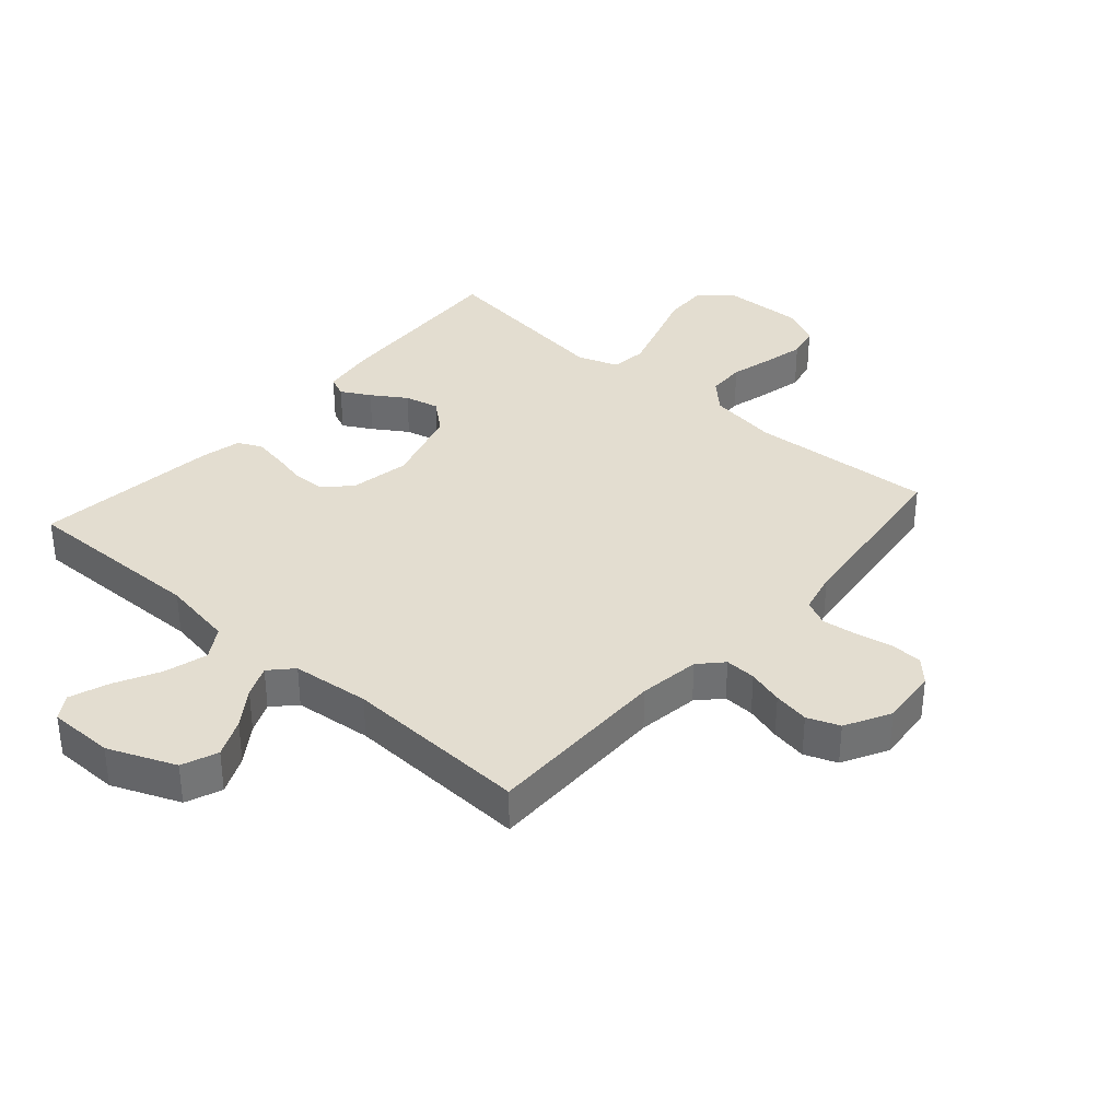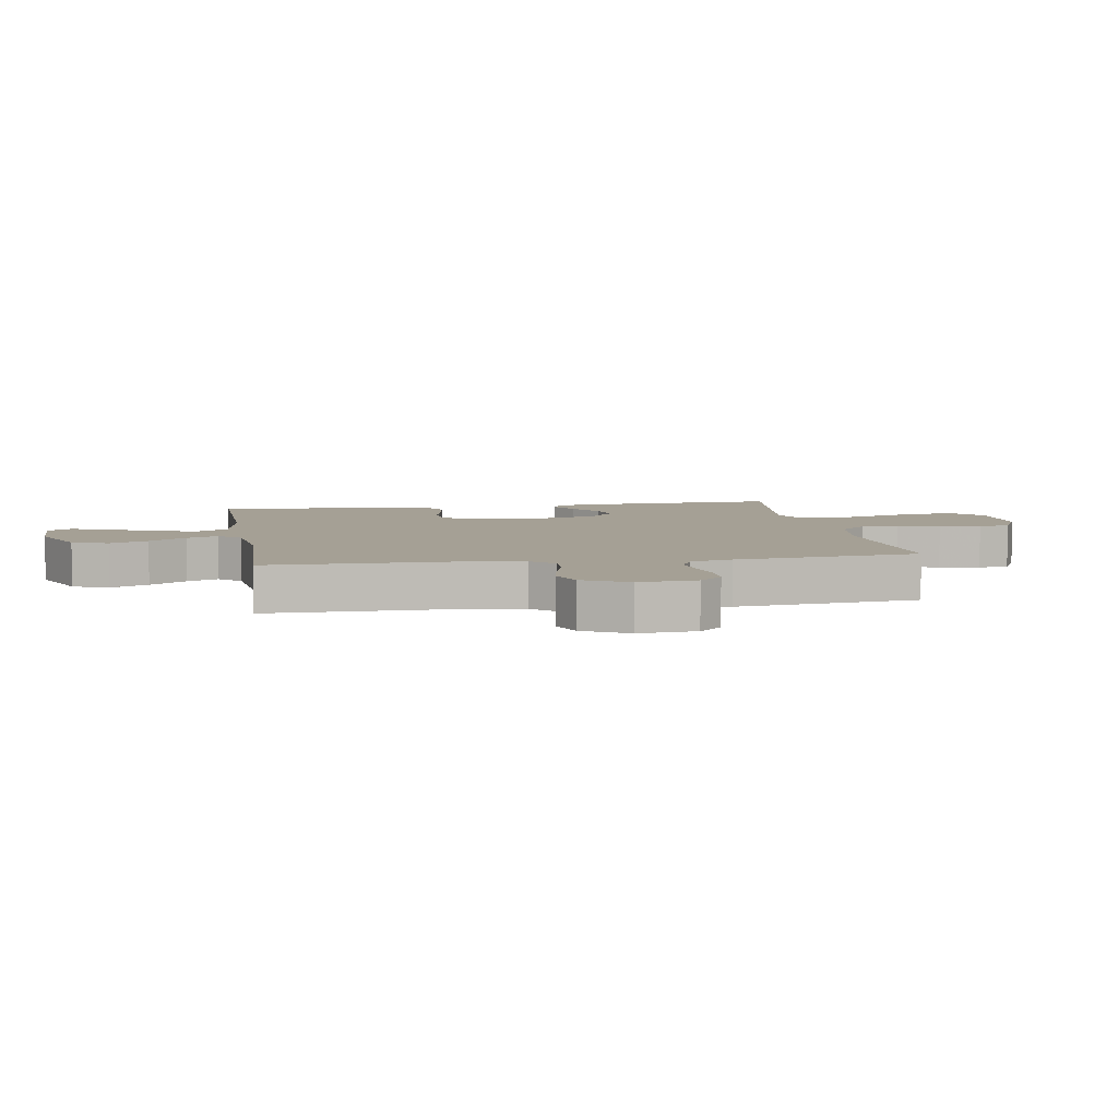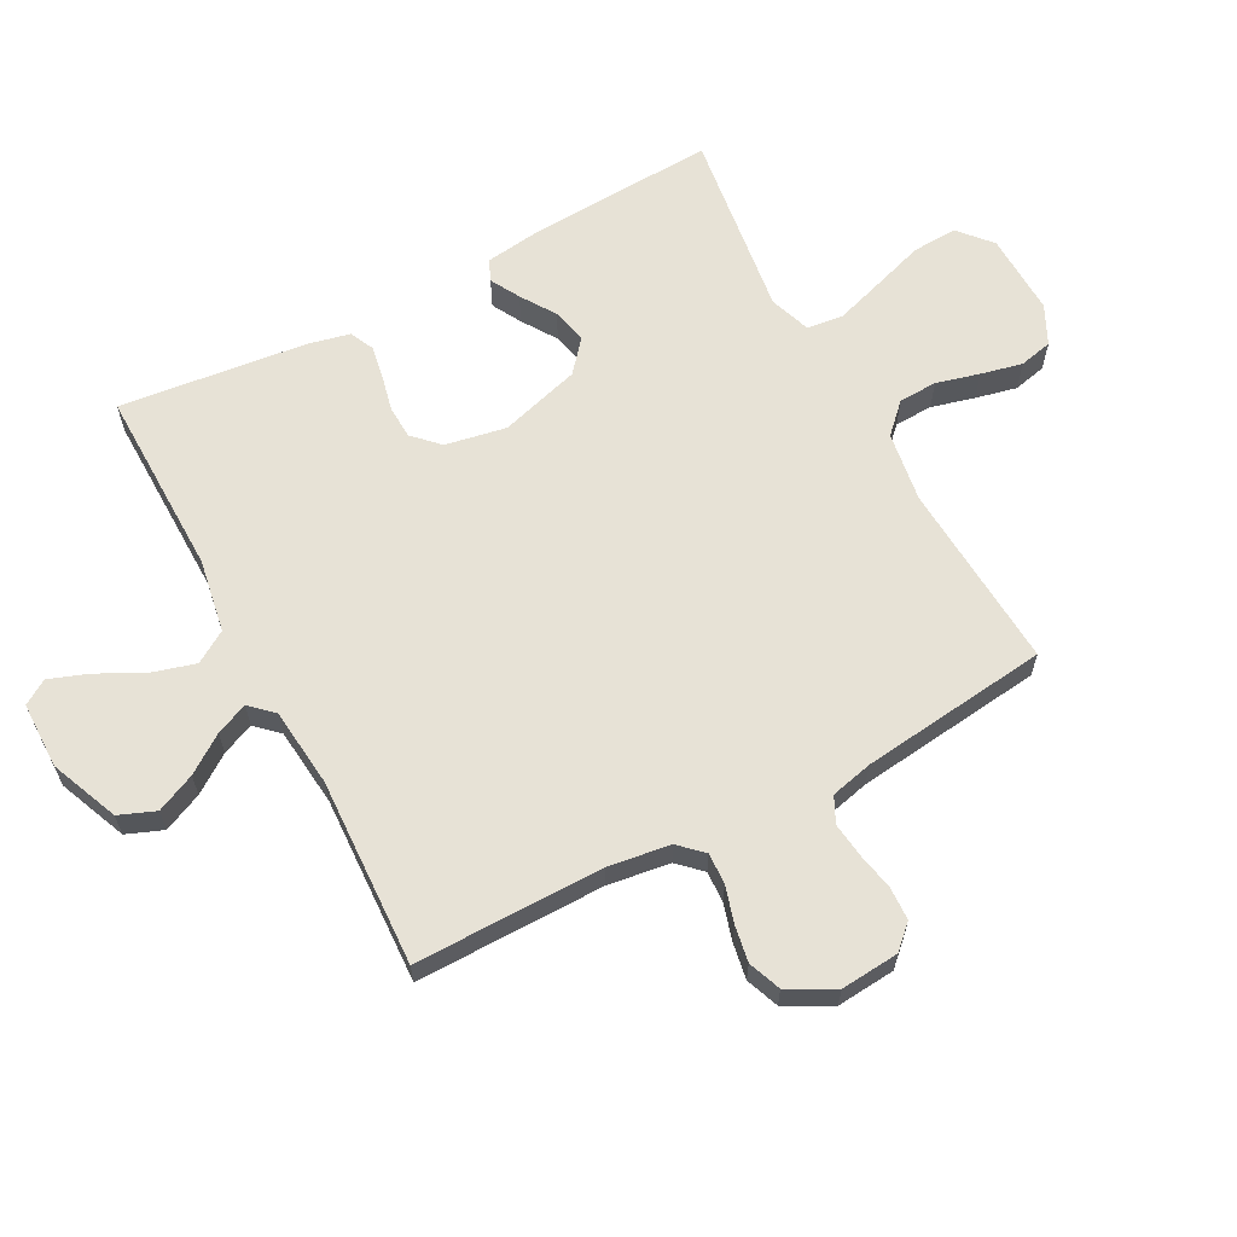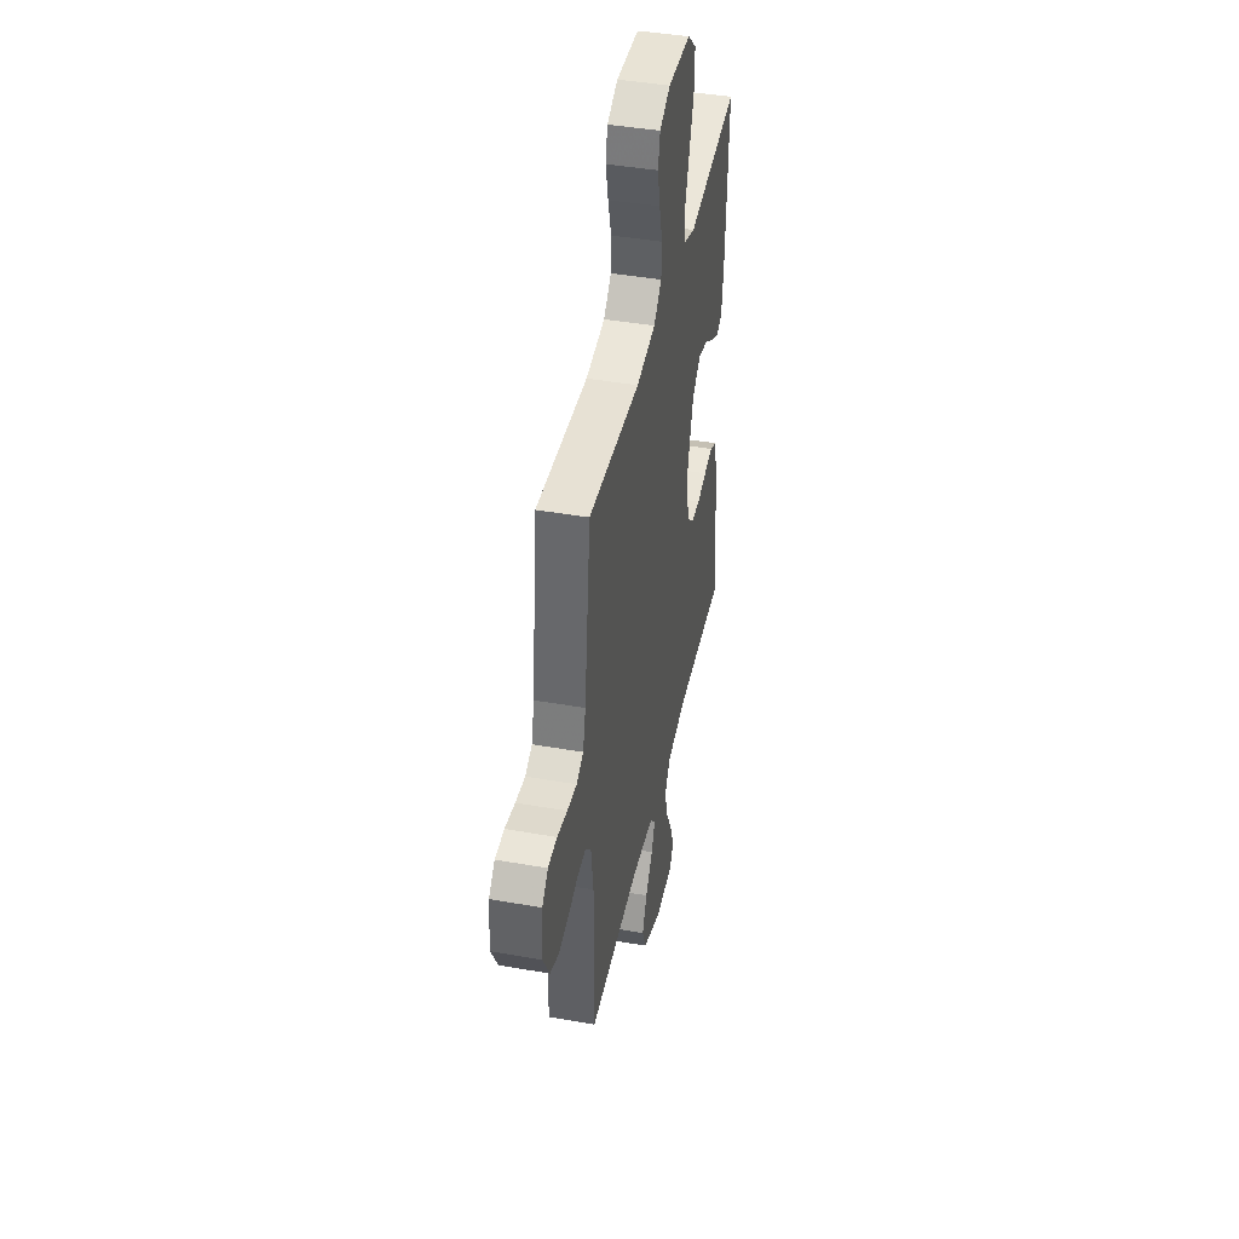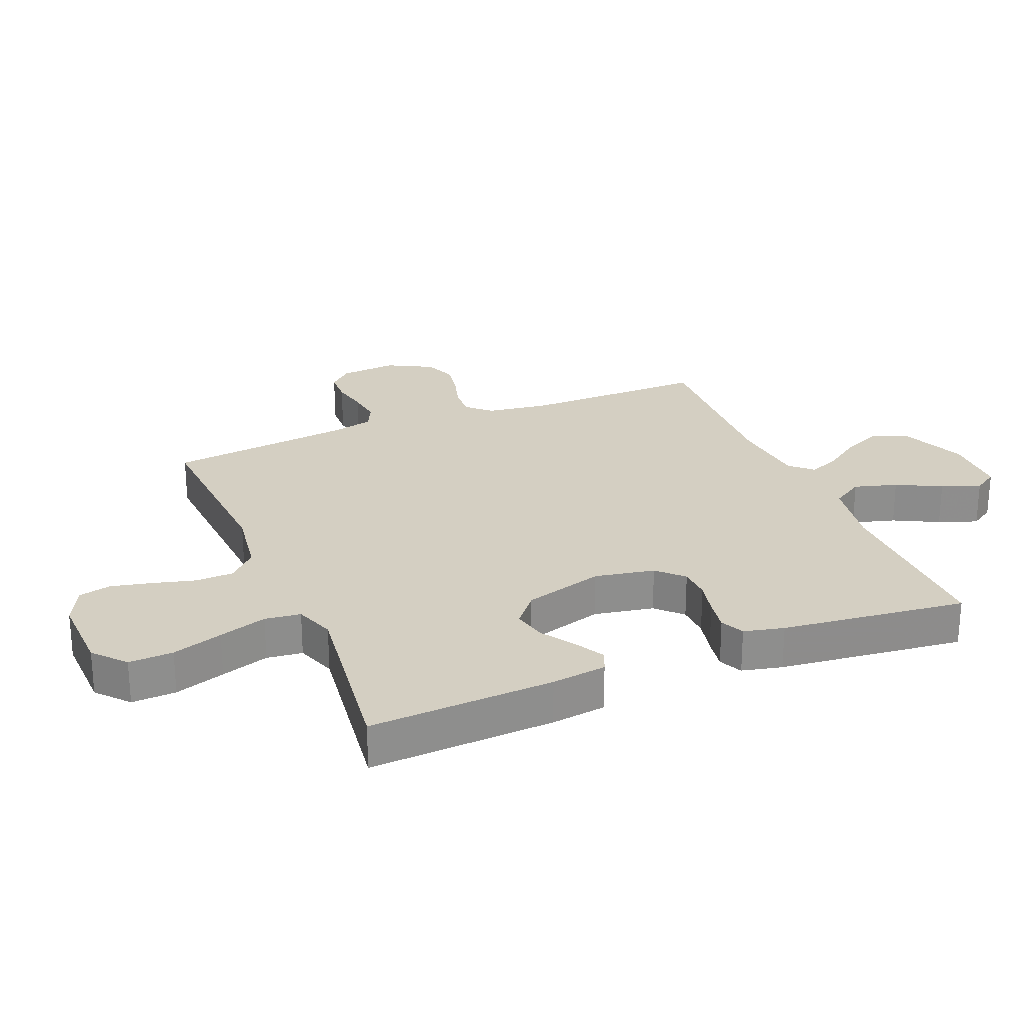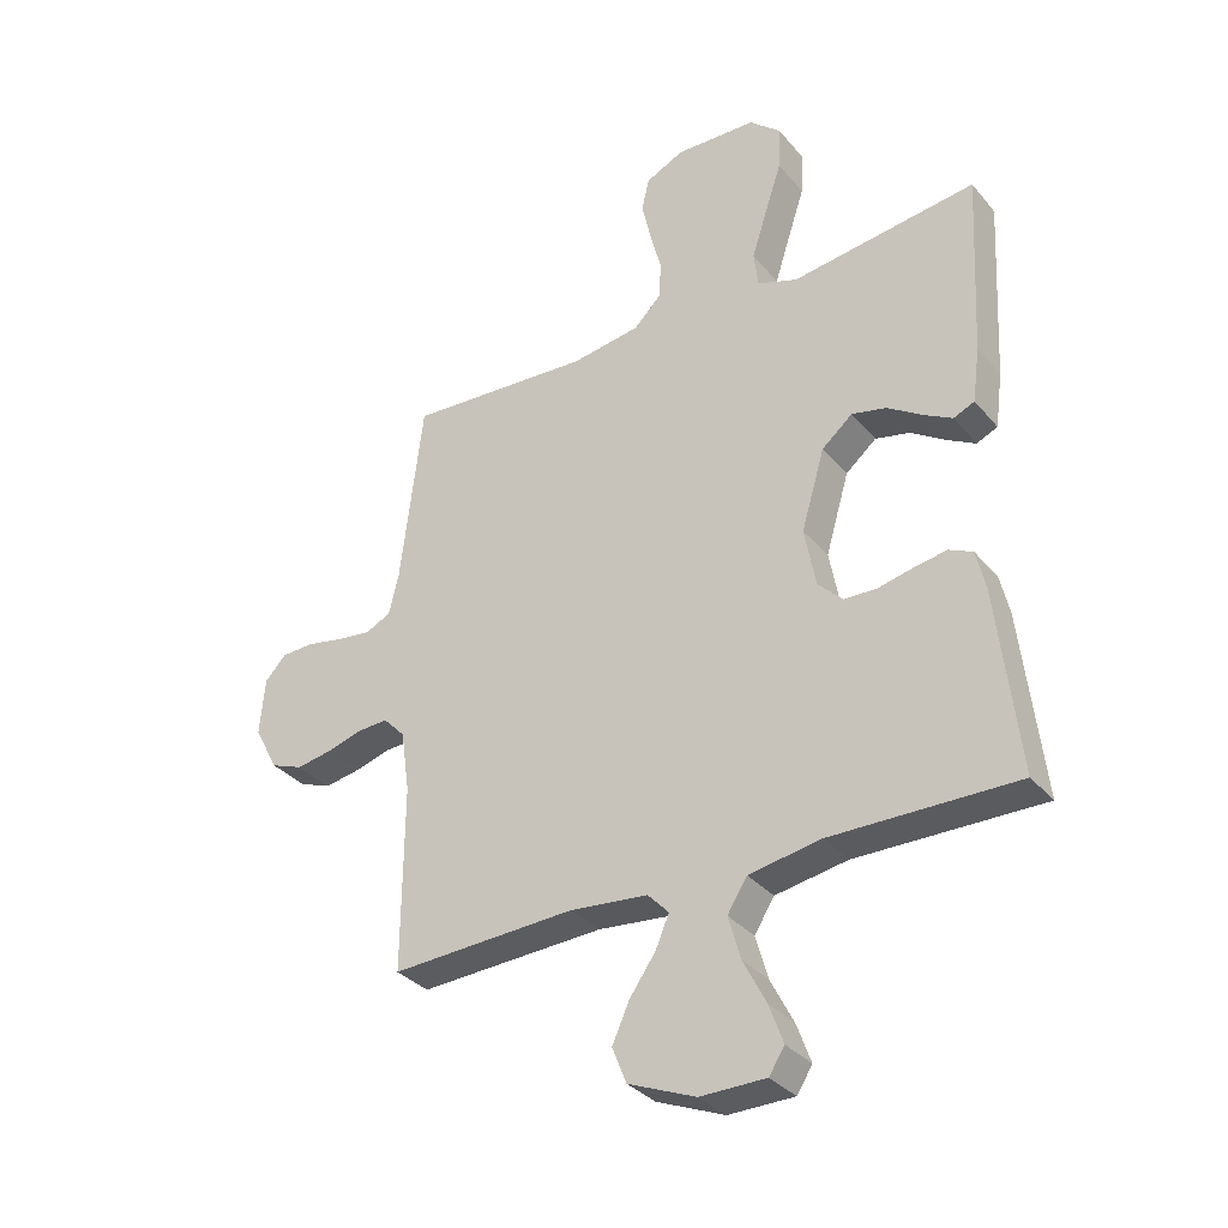
<metadata>
{"format":"obj","ext":"obj","renderer":"f3d","projection":"perspective","resolution":1024,"background":"white","views":[{"elev":35.5,"azim":-138.7,"up":"+Y"},{"elev":5.9,"azim":-99.5,"up":"+Y"},{"elev":63.3,"azim":-118.0,"up":"+Y"},{"elev":42.7,"azim":-78.1,"up":"+Z"},{"elev":25.5,"azim":67.6,"up":"+Y"},{"elev":-33.5,"azim":33.6,"up":"+Z"}]}
</metadata>
<code>
v 0.5 0.07 0.5
v 0.484 0.07 0.2
v 0.472 0.07 0.111
v 0.438 0.07 0.096
v 0.391 0.07 0.122
v 0.336 0.07 0.158
v 0.28 0.07 0.171
v 0.23 0.07 0.129
v 0.192 0.07 0
v 0.21 0.07 -0.097
v 0.25 0.07 -0.137
v 0.303 0.07 -0.139
v 0.36 0.07 -0.126
v 0.413 0.07 -0.117
v 0.451 0.07 -0.135
v 0.466 0.07 -0.2
v 0.5 0.07 -0.5
v 0.2 0.07 -0.496
v 0.083 0.07 -0.516
v 0.051 0.07 -0.567
v 0.071 0.07 -0.637
v 0.108 0.07 -0.709
v 0.131 0.07 -0.772
v 0.106 0.07 -0.811
v 0 0.07 -0.812
v -0.109 0.07 -0.767
v -0.132 0.07 -0.709
v -0.104 0.07 -0.647
v -0.062 0.07 -0.587
v -0.04 0.07 -0.536
v -0.074 0.07 -0.5
v -0.2 0.07 -0.487
v -0.5 0.07 -0.5
v -0.498 0.07 -0.2
v -0.512 0.07 -0.101
v -0.547 0.07 -0.064
v -0.597 0.07 -0.066
v -0.655 0.07 -0.083
v -0.713 0.07 -0.093
v -0.765 0.07 -0.073
v -0.804 0.07 0
v -0.796 0.07 0.093
v -0.761 0.07 0.13
v -0.708 0.07 0.132
v -0.649 0.07 0.12
v -0.593 0.07 0.113
v -0.552 0.07 0.133
v -0.536 0.07 0.2
v -0.5 0.07 0.5
v -0.2 0.07 0.481
v -0.088 0.07 0.498
v -0.043 0.07 0.543
v -0.041 0.07 0.604
v -0.059 0.07 0.673
v -0.074 0.07 0.739
v -0.062 0.07 0.792
v 0 0.07 0.822
v 0.132 0.07 0.818
v 0.183 0.07 0.773
v 0.18 0.07 0.701
v 0.153 0.07 0.619
v 0.128 0.07 0.541
v 0.135 0.07 0.483
v 0.2 0.07 0.46
v 0.5 0 0.5
v 0.484 0 0.2
v 0.472 0 0.111
v 0.438 0 0.096
v 0.391 0 0.122
v 0.336 0 0.158
v 0.28 0 0.171
v 0.23 0 0.129
v 0.192 0 0
v 0.21 0 -0.097
v 0.25 0 -0.137
v 0.303 0 -0.139
v 0.36 0 -0.126
v 0.413 0 -0.117
v 0.451 0 -0.135
v 0.466 0 -0.2
v 0.5 0 -0.5
v 0.2 0 -0.496
v 0.083 0 -0.516
v 0.051 0 -0.567
v 0.071 0 -0.637
v 0.108 0 -0.709
v 0.131 0 -0.772
v 0.106 0 -0.811
v 0 0 -0.812
v -0.109 0 -0.767
v -0.132 0 -0.709
v -0.104 0 -0.647
v -0.062 0 -0.587
v -0.04 0 -0.536
v -0.074 0 -0.5
v -0.2 0 -0.487
v -0.5 0 -0.5
v -0.498 0 -0.2
v -0.512 0 -0.101
v -0.547 0 -0.064
v -0.597 0 -0.066
v -0.655 0 -0.083
v -0.713 0 -0.093
v -0.765 0 -0.073
v -0.804 0 0
v -0.796 0 0.093
v -0.761 0 0.13
v -0.708 0 0.132
v -0.649 0 0.12
v -0.593 0 0.113
v -0.552 0 0.133
v -0.536 0 0.2
v -0.5 0 0.5
v -0.2 0 0.481
v -0.088 0 0.498
v -0.043 0 0.543
v -0.041 0 0.604
v -0.059 0 0.673
v -0.074 0 0.739
v -0.062 0 0.792
v 0 0 0.822
v 0.132 0 0.818
v 0.183 0 0.773
v 0.18 0 0.701
v 0.153 0 0.619
v 0.128 0 0.541
v 0.135 0 0.483
v 0.2 0 0.46
f 58 59 60 61
f 58 61 62
f 57 58 62
f 56 57 62 63
f 53 54 55 56
f 48 49 50
f 47 48 50 51
f 42 43 44 45
f 42 45 46
f 41 42 46
f 40 41 46 47
f 37 38 39 40
f 32 33 34
f 31 32 34 35
f 26 27 28 29
f 26 29 30
f 25 26 30
f 24 25 30
f 21 22 23 24
f 20 21 24 30
f 19 20 30 31
f 15 16 17 18
f 12 13 14 15
f 12 15 18 19
f 3 4 5 6
f 1 2 3 6
f 64 1 6 7
f 63 64 7 8
f 53 56 63 8
f 52 53 8 9
f 51 52 9 10
f 37 40 47 51
f 36 37 51
f 36 51 10
f 35 36 10 11
f 31 35 11
f 11 12 19 31
f 125 124 123 122
f 126 125 122
f 126 122 121
f 127 126 121 120
f 120 119 118 117
f 114 113 112
f 115 114 112 111
f 109 108 107 106
f 110 109 106
f 110 106 105
f 111 110 105 104
f 104 103 102 101
f 98 97 96
f 99 98 96 95
f 93 92 91 90
f 94 93 90
f 94 90 89
f 94 89 88
f 88 87 86 85
f 94 88 85 84
f 95 94 84 83
f 82 81 80 79
f 79 78 77 76
f 83 82 79 76
f 70 69 68 67
f 70 67 66 65
f 71 70 65 128
f 72 71 128 127
f 72 127 120 117
f 73 72 117 116
f 74 73 116 115
f 115 111 104 101
f 115 101 100
f 74 115 100
f 75 74 100 99
f 75 99 95
f 95 83 76 75
f 1 65 66 2
f 2 66 67 3
f 3 67 68 4
f 4 68 69 5
f 5 69 70 6
f 6 70 71 7
f 7 71 72 8
f 8 72 73 9
f 9 73 74 10
f 10 74 75 11
f 11 75 76 12
f 12 76 77 13
f 13 77 78 14
f 14 78 79 15
f 15 79 80 16
f 16 80 81 17
f 17 81 82 18
f 18 82 83 19
f 19 83 84 20
f 20 84 85 21
f 21 85 86 22
f 22 86 87 23
f 23 87 88 24
f 24 88 89 25
f 25 89 90 26
f 26 90 91 27
f 27 91 92 28
f 28 92 93 29
f 29 93 94 30
f 30 94 95 31
f 31 95 96 32
f 32 96 97 33
f 33 97 98 34
f 34 98 99 35
f 35 99 100 36
f 36 100 101 37
f 37 101 102 38
f 38 102 103 39
f 39 103 104 40
f 40 104 105 41
f 41 105 106 42
f 42 106 107 43
f 43 107 108 44
f 44 108 109 45
f 45 109 110 46
f 46 110 111 47
f 47 111 112 48
f 48 112 113 49
f 49 113 114 50
f 50 114 115 51
f 51 115 116 52
f 52 116 117 53
f 53 117 118 54
f 54 118 119 55
f 55 119 120 56
f 56 120 121 57
f 57 121 122 58
f 58 122 123 59
f 59 123 124 60
f 60 124 125 61
f 61 125 126 62
f 62 126 127 63
f 63 127 128 64
f 64 128 65 1

</code>
